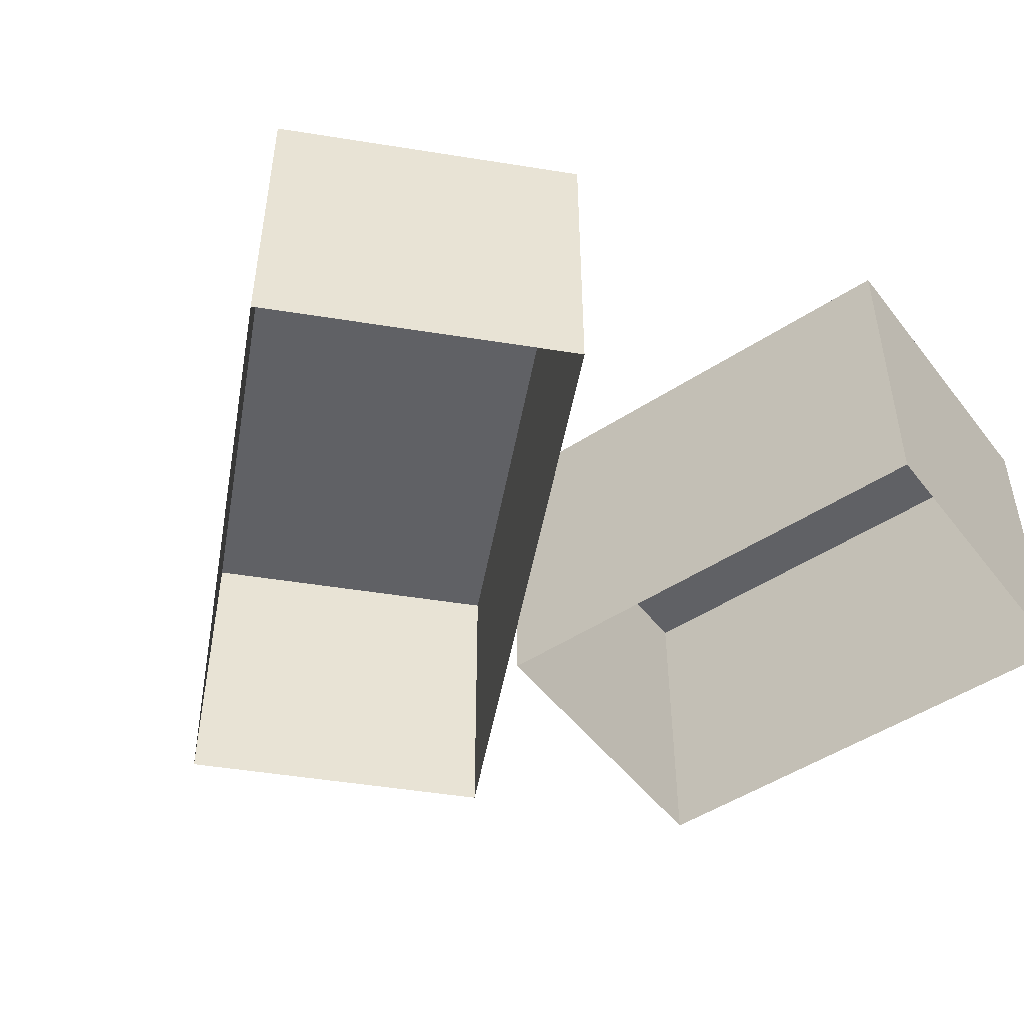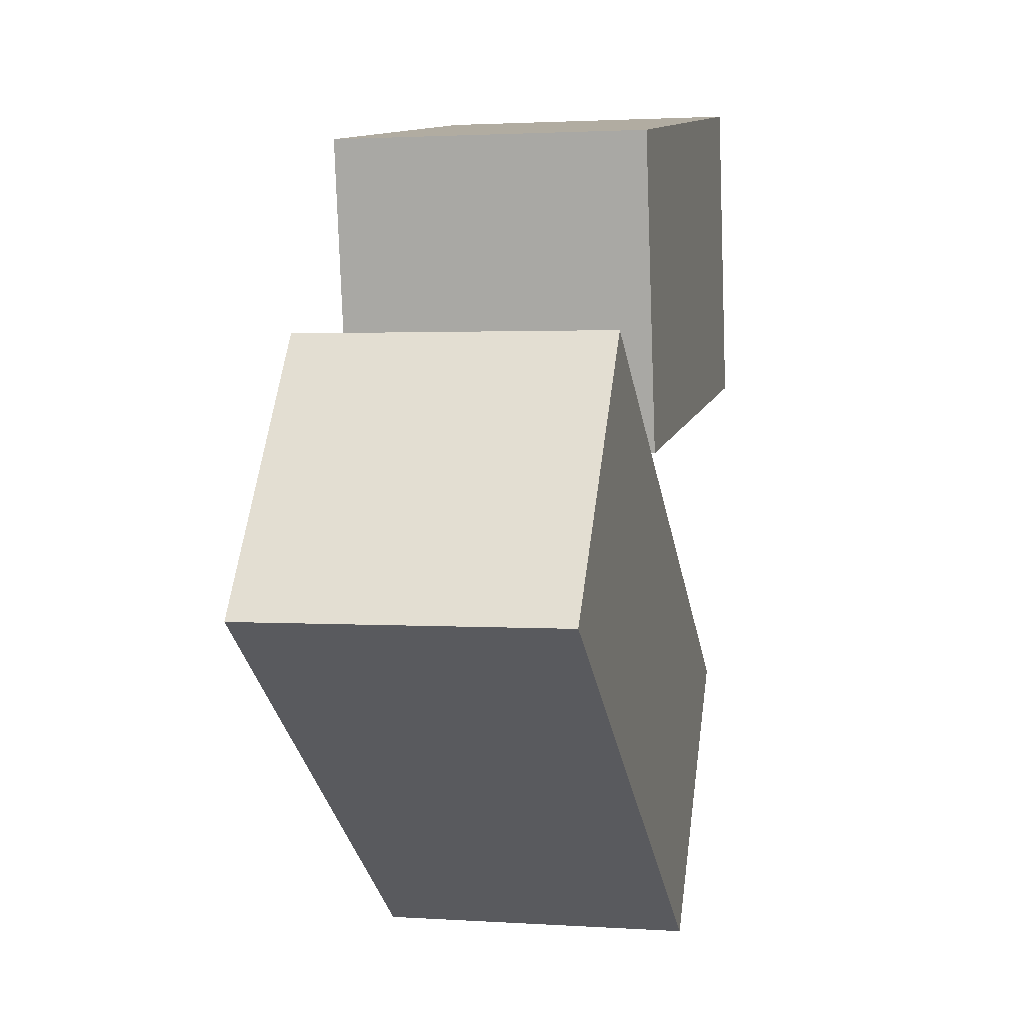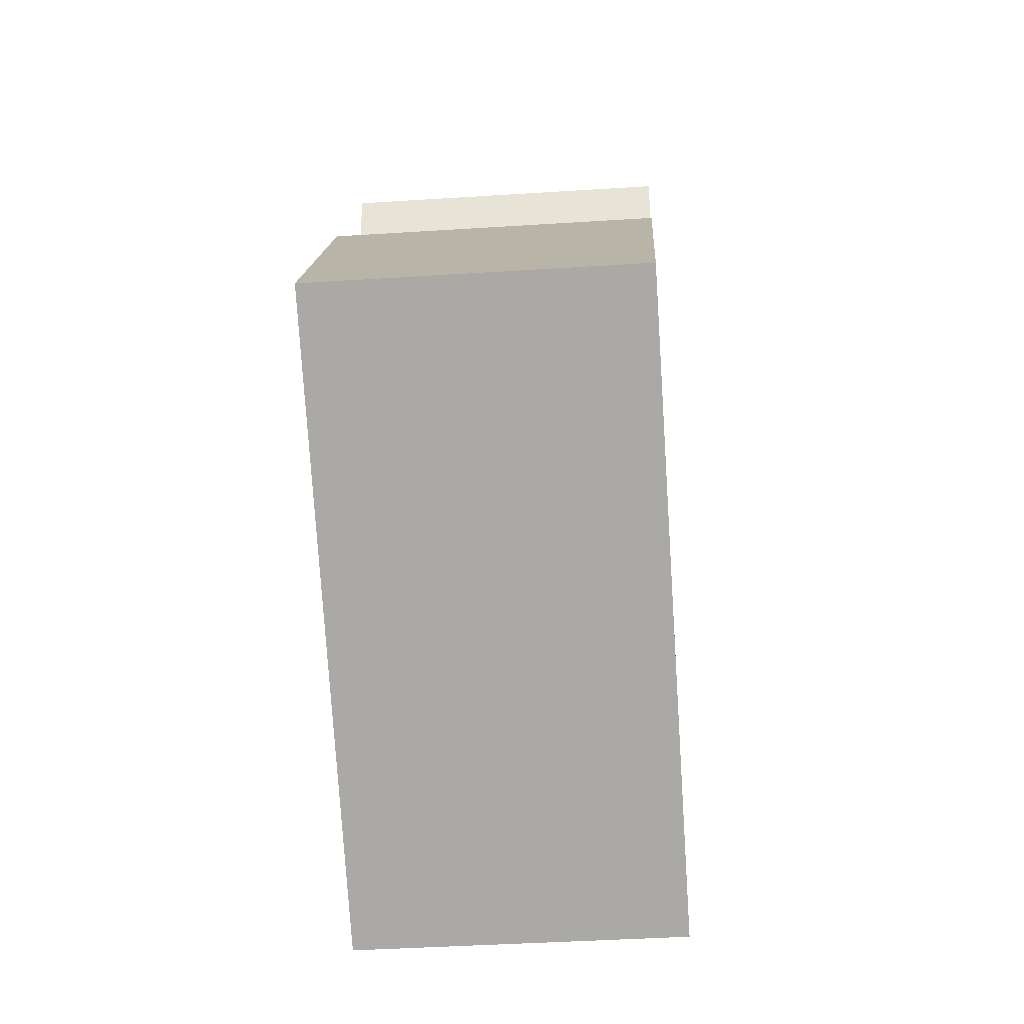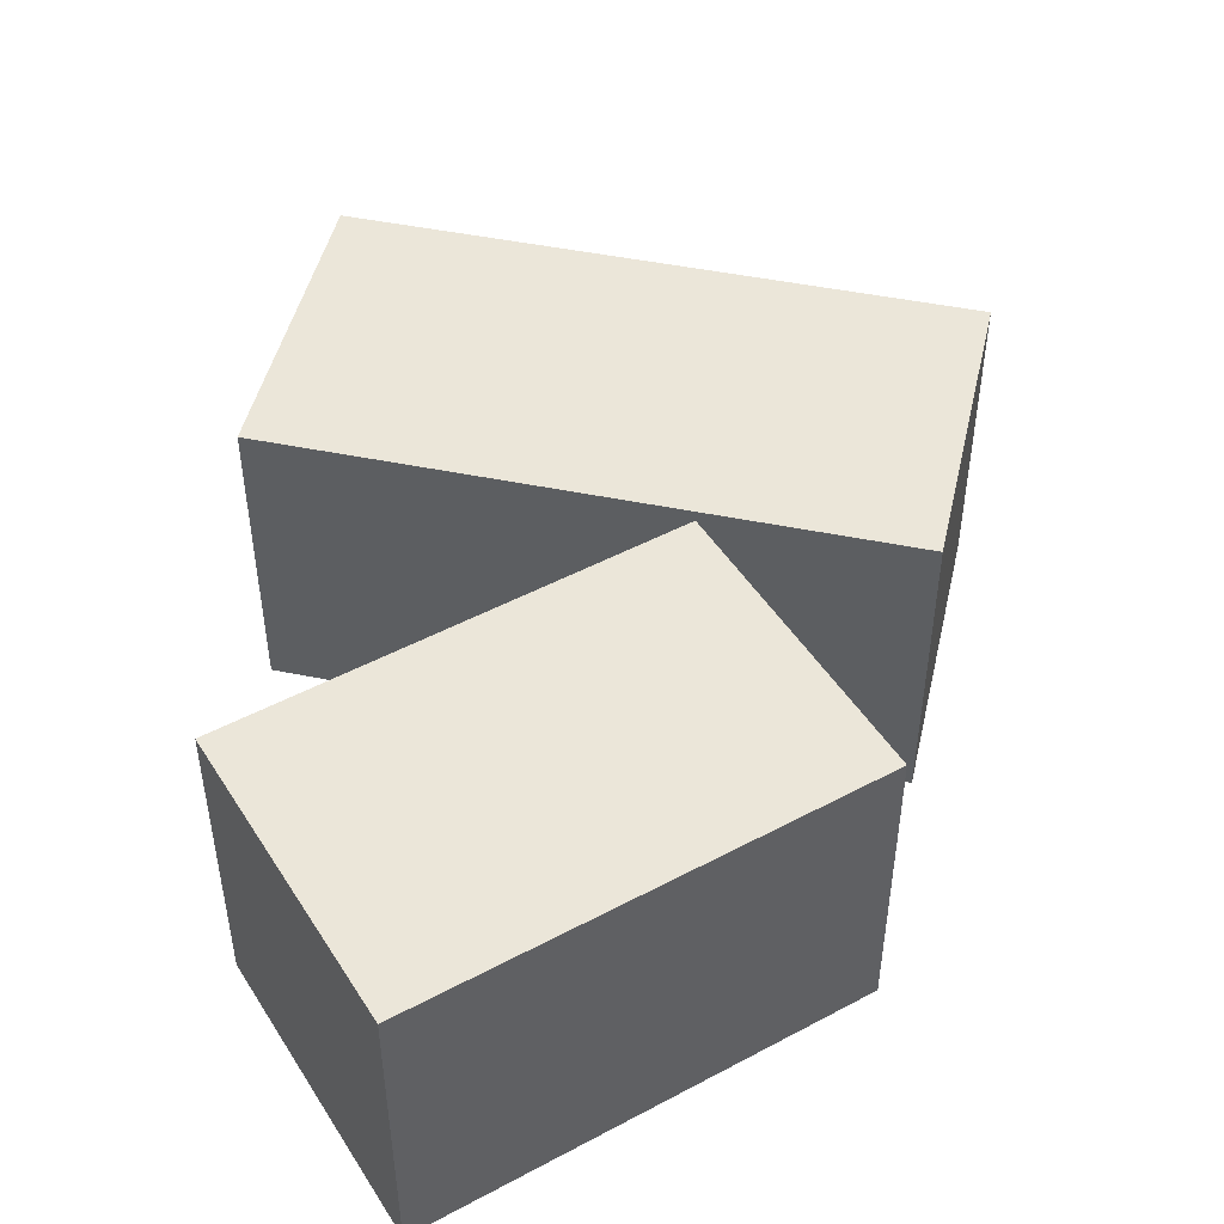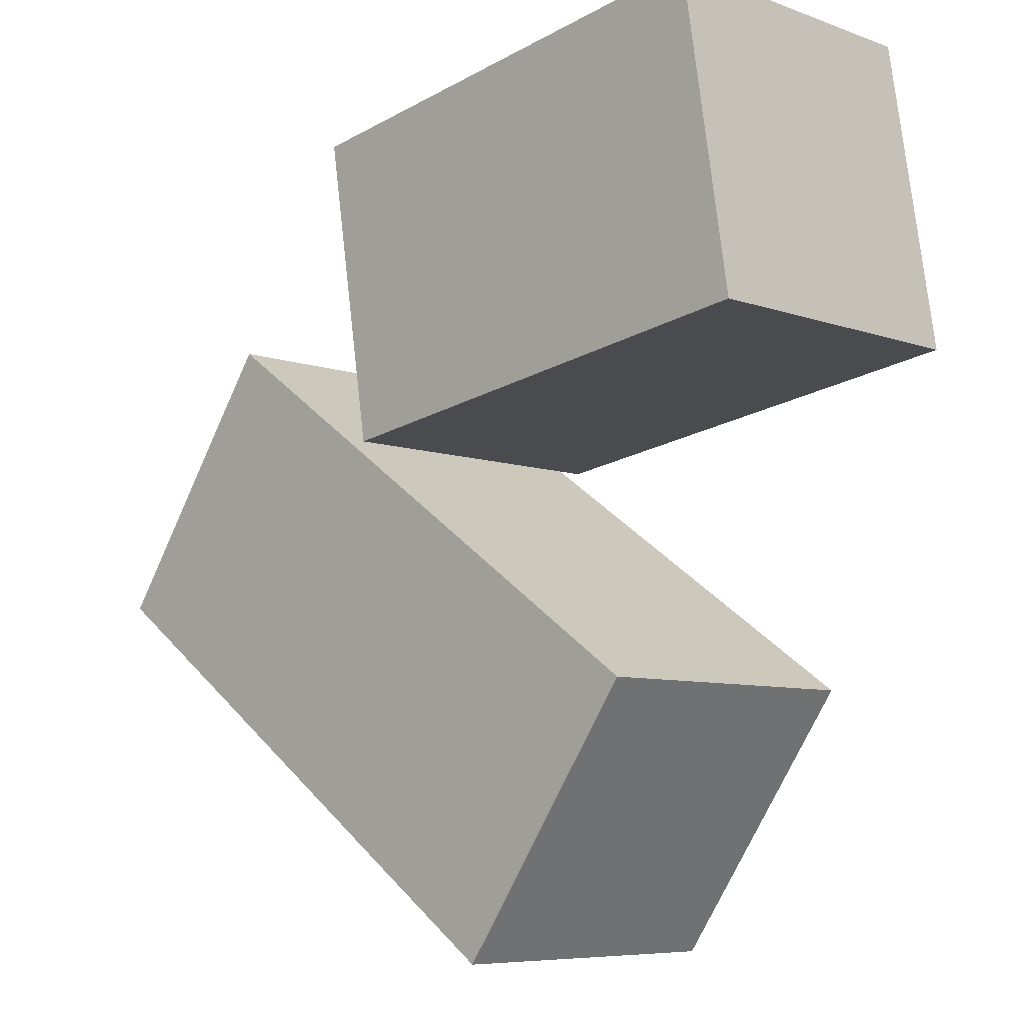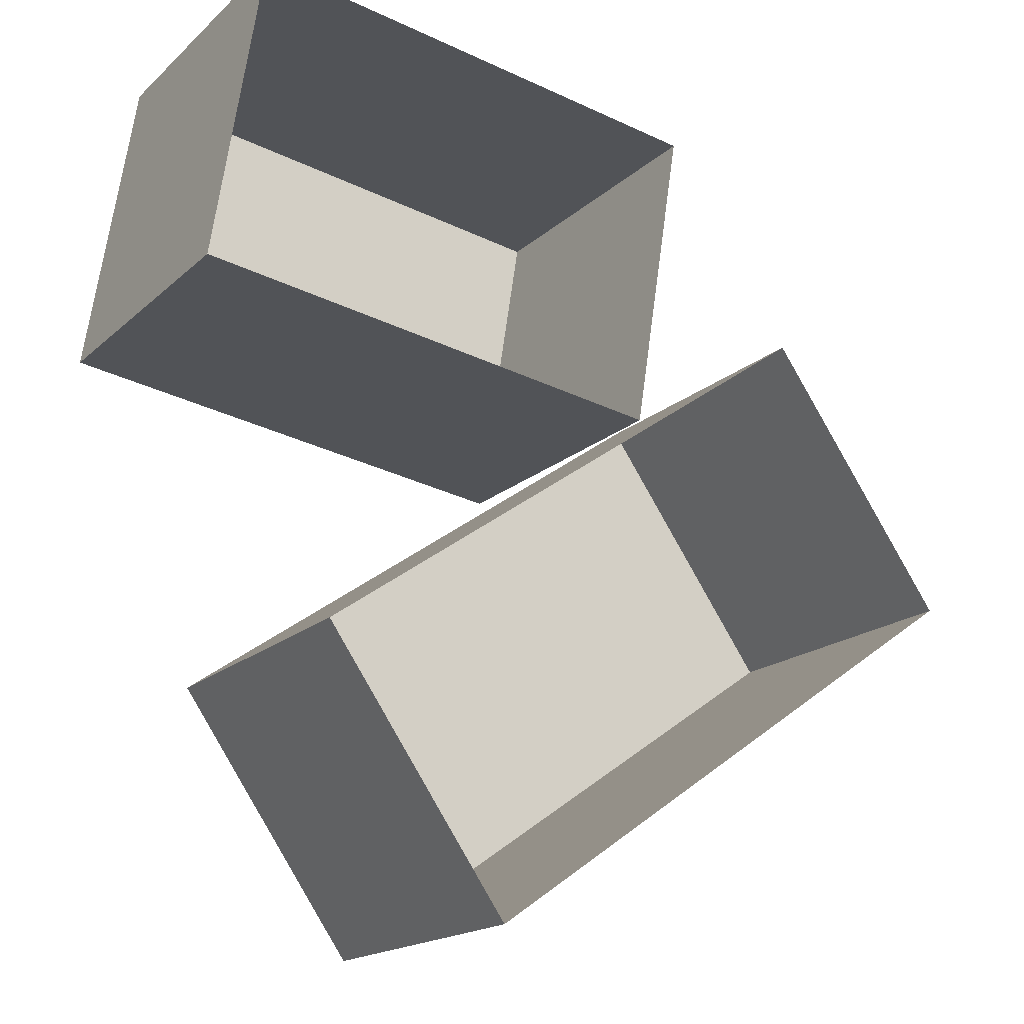
<metadata>
{"format":"obj","ext":"obj","renderer":"f3d","projection":"perspective","resolution":1024,"background":"white","views":[{"elev":-49.2,"azim":-135.1,"up":"+Y"},{"elev":1.9,"azim":103.6,"up":"+Z"},{"elev":-41.0,"azim":94.5,"up":"+Z"},{"elev":47.8,"azim":-22.1,"up":"+Y"},{"elev":-7.4,"azim":-135.8,"up":"+Z"},{"elev":-17.6,"azim":-30.9,"up":"+Z"}]}
</metadata>
<code>
g royale_box_04_lod0
v -1.16 1.001 1.413
v -1.314 1.001 0.4246
v 0.1678 1.001 0.1934
v 0.3219 1.001 1.181
v -1.16 0.0005309 1.413
v -1.16 1.001 1.413
v 0.3219 1.001 1.181
v 0.3219 0.000531 1.181
v 0.3219 0.000531 1.181
v 0.3219 1.001 1.181
v 0.1678 1.001 0.1934
v 0.1678 0.000531 0.1934
v 0.1678 0.000531 0.1934
v 0.1678 1.001 0.1934
v -1.314 1.001 0.4246
v -1.314 0.000531 0.4246
v -1.314 0.000531 0.4246
v -1.314 1.001 0.4246
v -1.16 1.001 1.413
v -1.16 0.0005309 1.413
v -0.8976 1 -0.5935
v -0.324 1 -1.413
v 1.314 1 -0.2655
v 0.7407 1 0.5537
v -0.8976 2.594e-08 -0.5935
v -0.8976 1 -0.5935
v 0.7407 1 0.5537
v 0.7407 -2.42e-08 0.5537
v 0.7407 -2.42e-08 0.5537
v 0.7407 1 0.5537
v 1.314 1 -0.2655
v 1.314 1.161e-08 -0.2655
v 1.314 1.161e-08 -0.2655
v 1.314 1 -0.2655
v -0.324 1 -1.413
v -0.324 6.175e-08 -1.413
v -0.324 6.175e-08 -1.413
v -0.324 1 -1.413
v -0.8976 1 -0.5935
v -0.8976 2.594e-08 -0.5935
g royale_box_04_lod0_0
f 3 2 1
f 4 3 1
f 7 6 5
f 8 7 5
f 11 10 9
f 12 11 9
f 15 14 13
f 16 15 13
f 19 18 17
f 20 19 17
f 23 22 21
f 24 23 21
f 27 26 25
f 28 27 25
f 31 30 29
f 32 31 29
f 35 34 33
f 36 35 33
f 39 38 37
f 40 39 37

</code>
